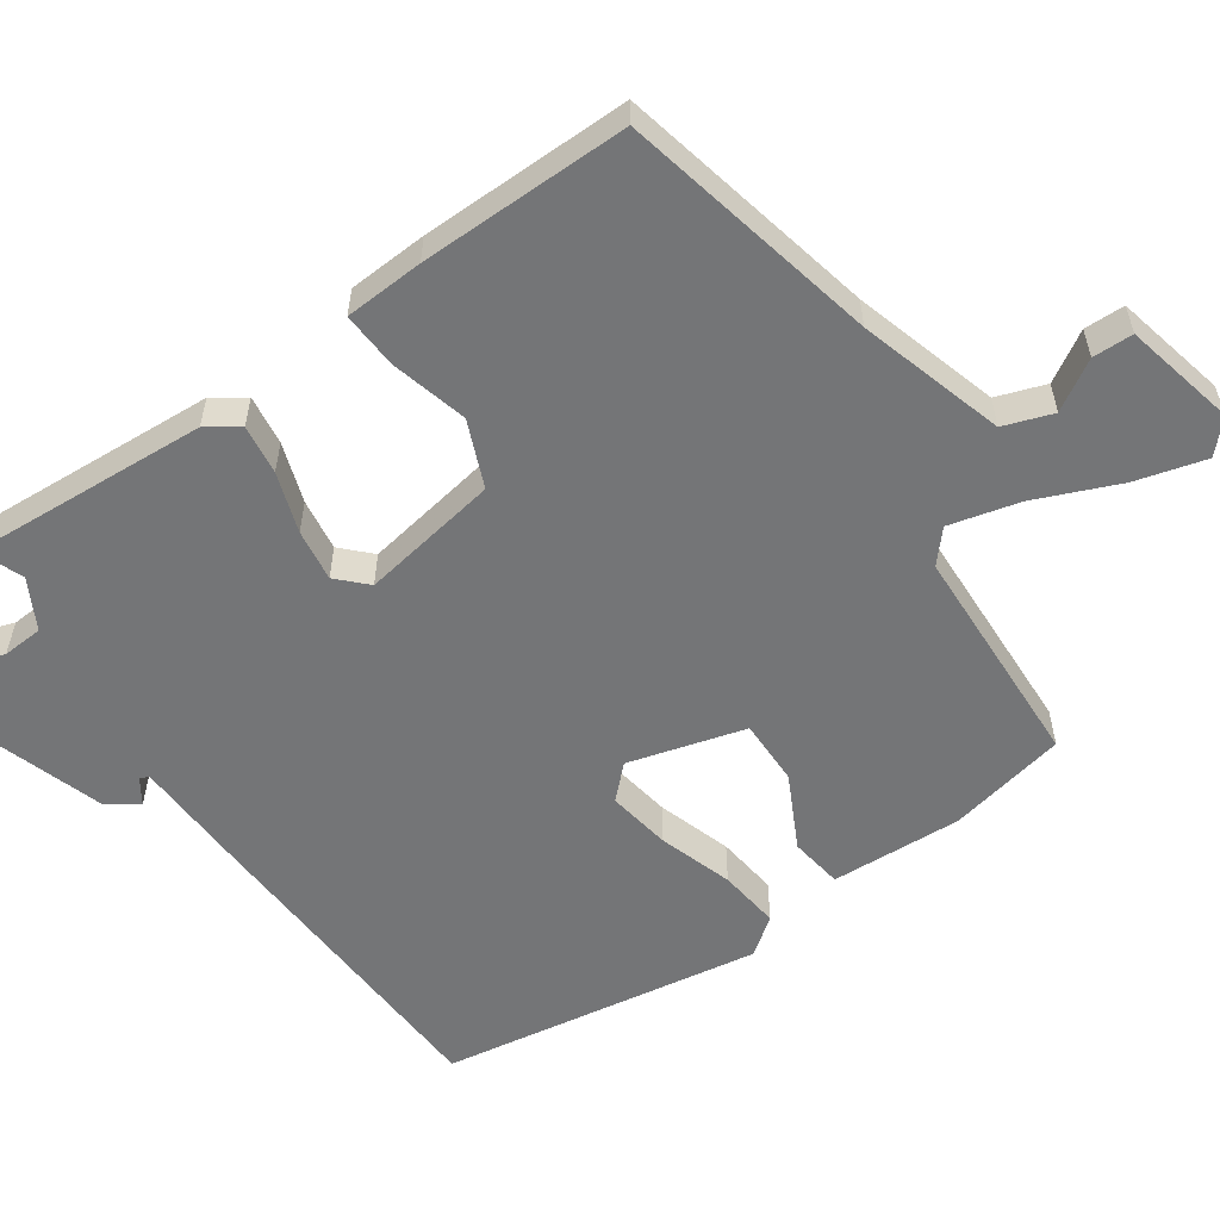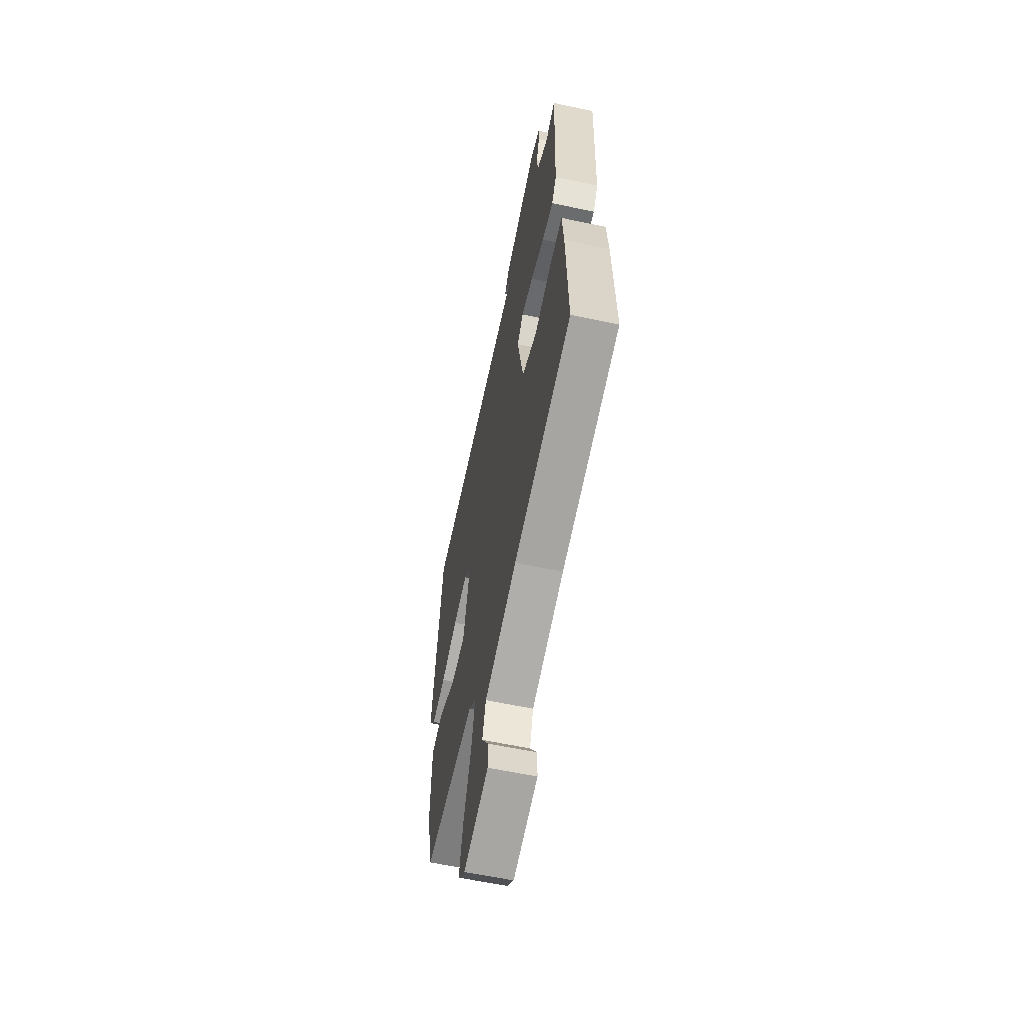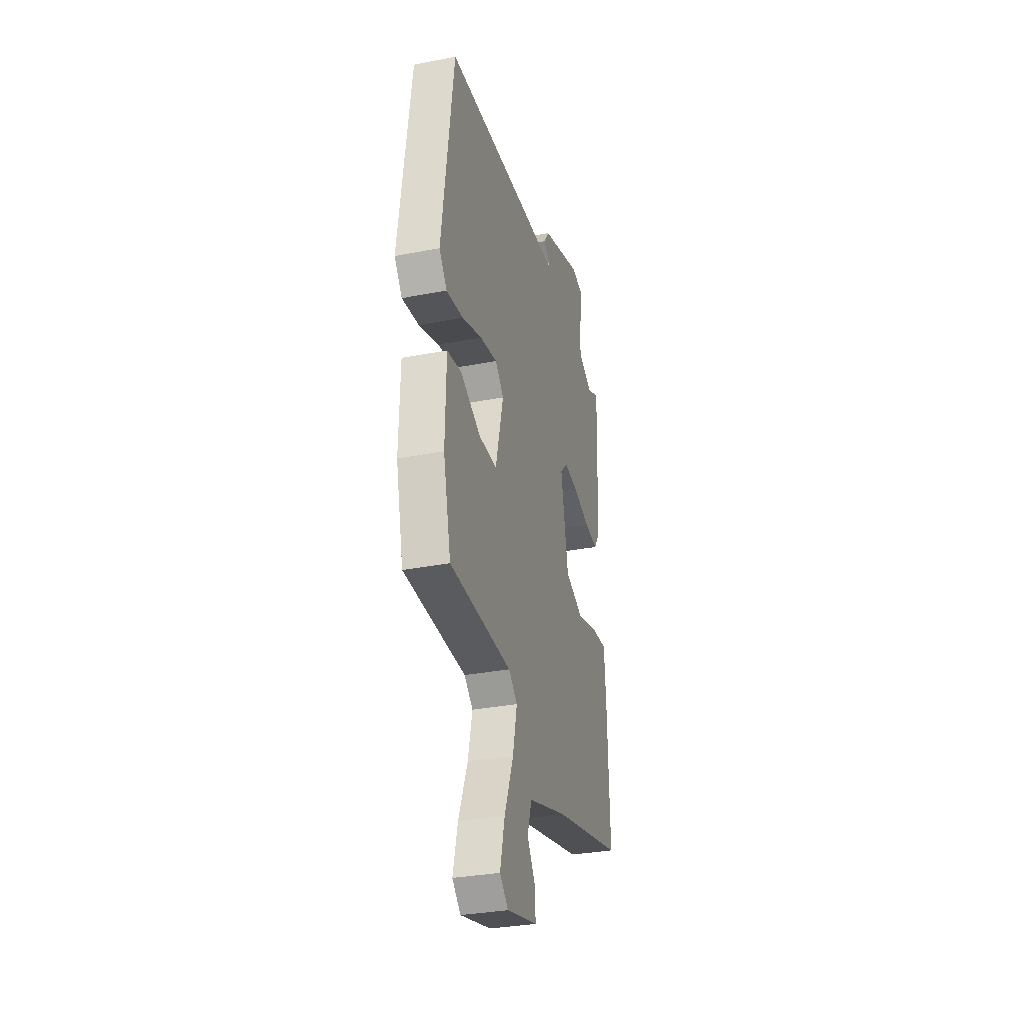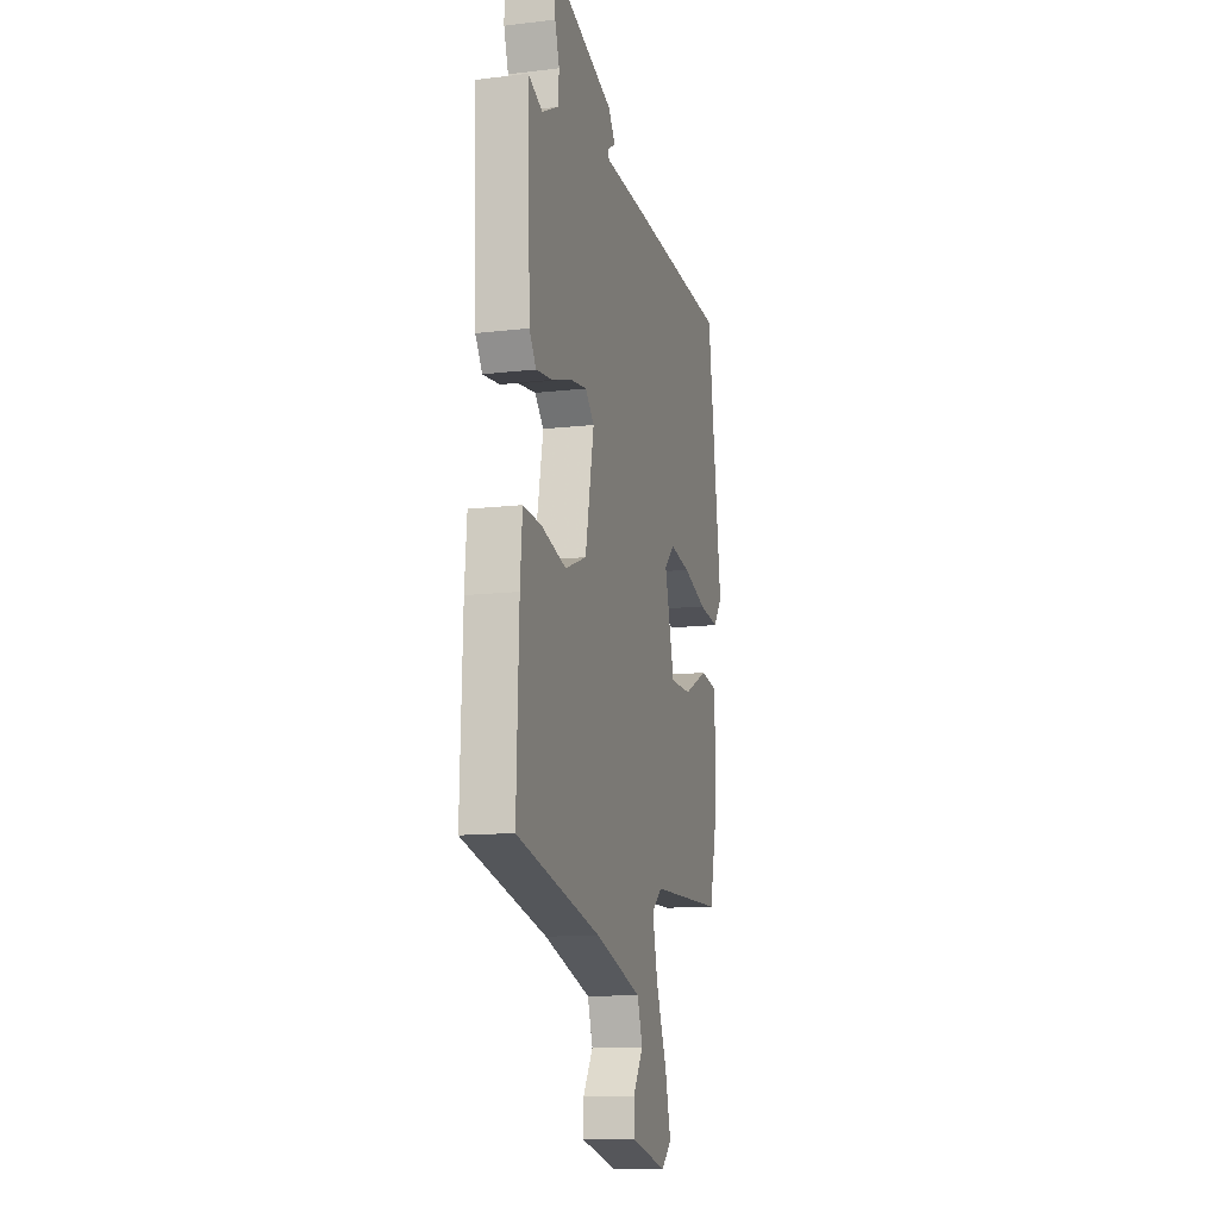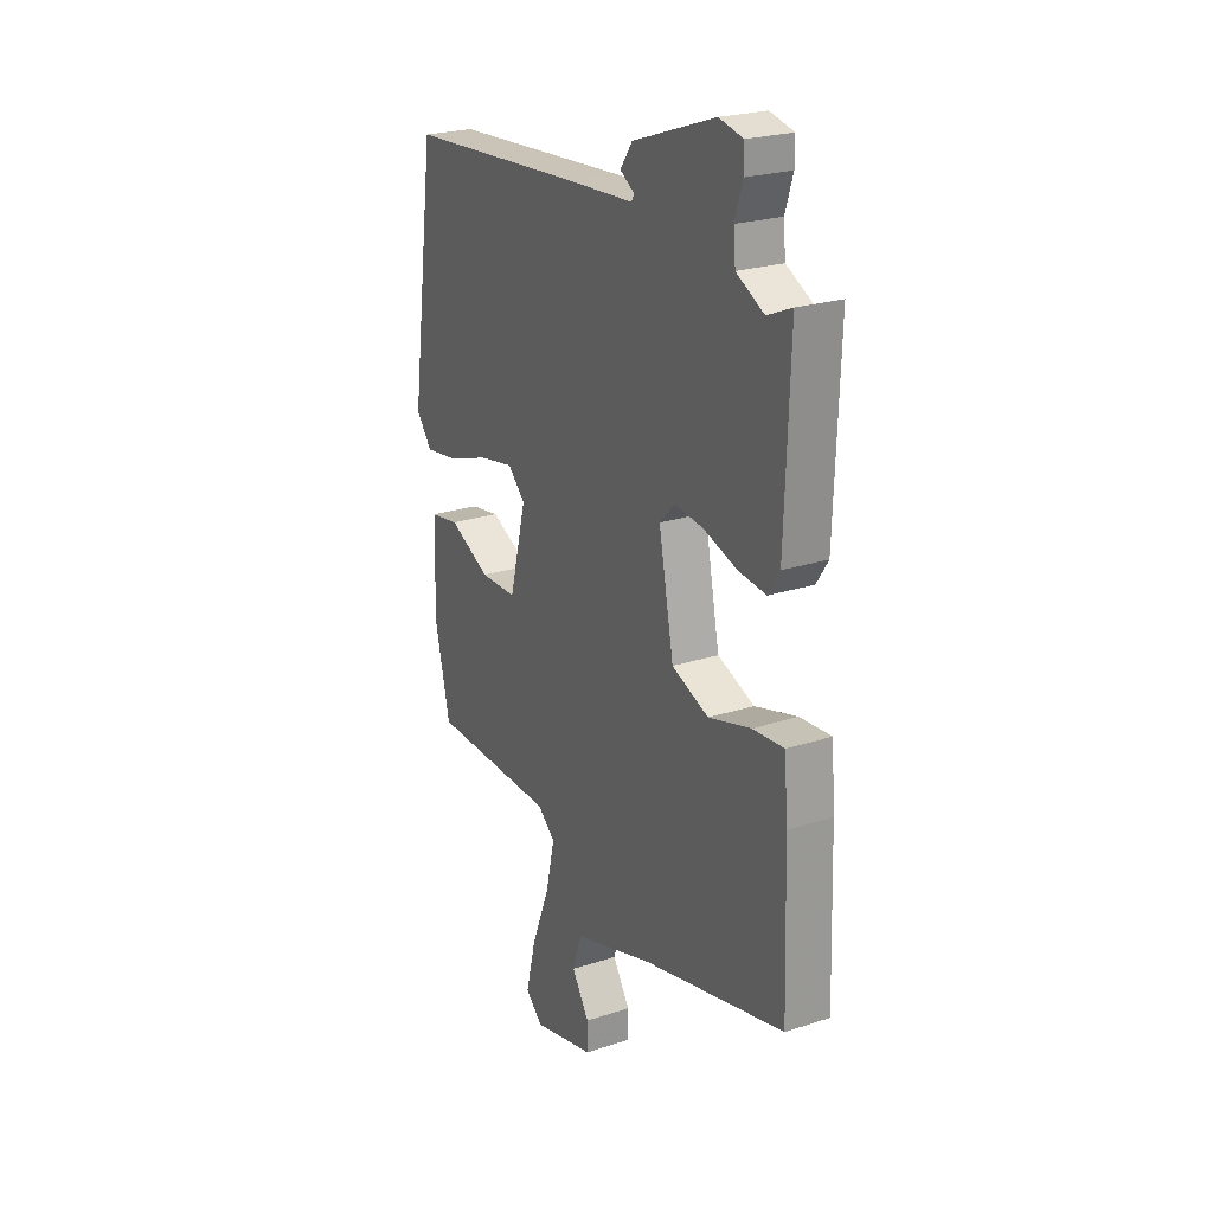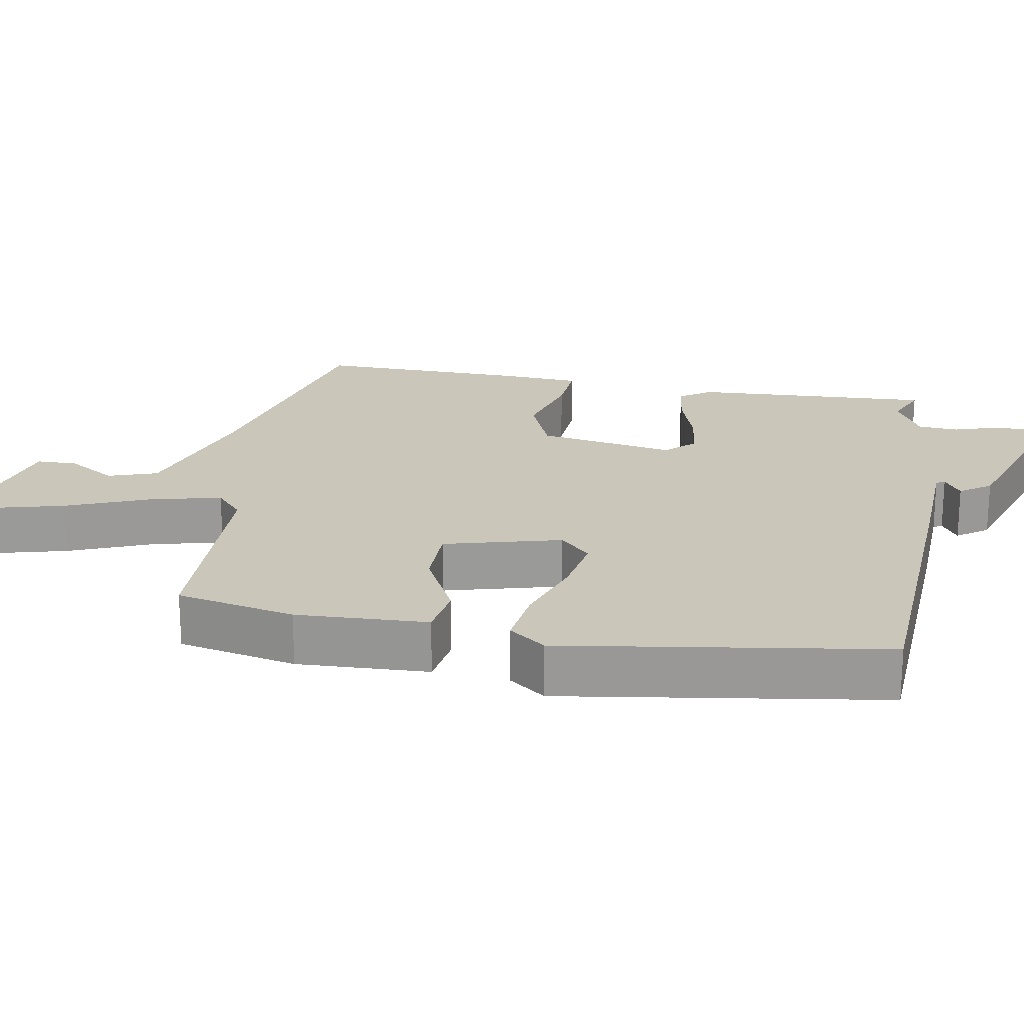
<metadata>
{"format":"obj","ext":"obj","renderer":"f3d","projection":"perspective","resolution":1024,"background":"white","views":[{"elev":-56.5,"azim":123.5,"up":"+Y"},{"elev":-60.2,"azim":77.7,"up":"+Z"},{"elev":-32.2,"azim":-74.8,"up":"+Z"},{"elev":-12.5,"azim":105.4,"up":"+Z"},{"elev":23.6,"azim":61.2,"up":"+Z"},{"elev":21.2,"azim":-80.7,"up":"+Y"}]}
</metadata>
<code>
v -0.488 0.07 0.497
v -0.043 0.07 0.527
v 0.119 0.07 0.536
v 0.126 0.07 0.548
v 0.09 0.07 0.571
v 0.12 0.07 0.614
v 0.325 0.07 0.685
v 0.384 0.07 0.671
v 0.384 0.07 0.626
v 0.365 0.07 0.566
v 0.37 0.07 0.51
v 0.439 0.07 0.474
v 0.5 0.07 0.5
v 0.488 0.07 0.169
v 0.459 0.07 0.125
v 0.39 0.07 0.133
v 0.307 0.07 0.159
v 0.235 0.07 0.168
v 0.197 0.07 0.129
v 0.234 0.07 -0.061
v 0.326 0.07 -0.097
v 0.432 0.07 -0.067
v 0.51 0.07 -0.061
v 0.519 0.07 -0.17
v 0.529 0.07 -0.46
v 0.172 0.07 -0.546
v -0.027 0.07 -0.609
v -0.049 0.07 -0.677
v -0.006 0.07 -0.744
v -0.006 0.07 -0.8
v -0.16 0.07 -0.838
v -0.203 0.07 -0.799
v -0.179 0.07 -0.702
v -0.133 0.07 -0.585
v -0.111 0.07 -0.488
v -0.155 0.07 -0.451
v -0.468 0.07 -0.445
v -0.506 0.07 -0.282
v -0.501 0.07 -0.101
v -0.428 0.07 -0.089
v -0.326 0.07 -0.138
v -0.235 0.07 -0.137
v -0.194 0.07 0.024
v -0.237 0.07 0.066
v -0.324 0.07 0.05
v -0.425 0.07 0.015
v -0.51 0.07 0.003
v -0.549 0.07 0.053
v -0.488 0 0.497
v -0.043 0 0.527
v 0.119 0 0.536
v 0.126 0 0.548
v 0.09 0 0.571
v 0.12 0 0.614
v 0.325 0 0.685
v 0.384 0 0.671
v 0.384 0 0.626
v 0.365 0 0.566
v 0.37 0 0.51
v 0.439 0 0.474
v 0.5 0 0.5
v 0.488 0 0.169
v 0.459 0 0.125
v 0.39 0 0.133
v 0.307 0 0.159
v 0.235 0 0.168
v 0.197 0 0.129
v 0.234 0 -0.061
v 0.326 0 -0.097
v 0.432 0 -0.067
v 0.51 0 -0.061
v 0.519 0 -0.17
v 0.529 0 -0.46
v 0.172 0 -0.546
v -0.027 0 -0.609
v -0.049 0 -0.677
v -0.006 0 -0.744
v -0.006 0 -0.8
v -0.16 0 -0.838
v -0.203 0 -0.799
v -0.179 0 -0.702
v -0.133 0 -0.585
v -0.111 0 -0.488
v -0.155 0 -0.451
v -0.468 0 -0.445
v -0.506 0 -0.282
v -0.501 0 -0.101
v -0.428 0 -0.089
v -0.326 0 -0.138
v -0.235 0 -0.137
v -0.194 0 0.024
v -0.237 0 0.066
v -0.324 0 0.05
v -0.425 0 0.015
v -0.51 0 0.003
v -0.549 0 0.053
f 1 2 3
f 48 1 3
f 47 48 3
f 46 47 3
f 45 46 3
f 44 45 3
f 43 44 3
f 42 43 3
f 39 40 41
f 38 39 41
f 37 38 41
f 36 37 41
f 35 36 41 42
f 32 33 34
f 31 32 34
f 30 31 34
f 29 30 34
f 28 29 34
f 27 28 34 35
f 42 3 4
f 35 42 4
f 27 35 4
f 26 27 4
f 24 25 26
f 23 24 26
f 22 23 26
f 21 22 26
f 15 16 17
f 14 15 17
f 13 14 17
f 12 13 17
f 11 12 17 18
f 10 11 18 19
f 8 9 10
f 7 8 10
f 6 7 10
f 5 6 10
f 4 5 10
f 20 21 26
f 19 20 26
f 19 26 4
f 4 10 19
f 51 50 49
f 51 49 96
f 51 96 95
f 51 95 94
f 51 94 93
f 51 93 92
f 51 92 91
f 51 91 90
f 89 88 87
f 89 87 86
f 89 86 85
f 89 85 84
f 90 89 84 83
f 82 81 80
f 82 80 79
f 82 79 78
f 82 78 77
f 82 77 76
f 83 82 76 75
f 52 51 90
f 52 90 83
f 52 83 75
f 52 75 74
f 74 73 72
f 74 72 71
f 74 71 70
f 74 70 69
f 65 64 63
f 65 63 62
f 65 62 61
f 65 61 60
f 66 65 60 59
f 67 66 59 58
f 58 57 56
f 58 56 55
f 58 55 54
f 58 54 53
f 58 53 52
f 74 69 68
f 74 68 67
f 52 74 67
f 67 58 52
f 1 49 50 2
f 2 50 51 3
f 3 51 52 4
f 4 52 53 5
f 5 53 54 6
f 6 54 55 7
f 7 55 56 8
f 8 56 57 9
f 9 57 58 10
f 10 58 59 11
f 11 59 60 12
f 12 60 61 13
f 13 61 62 14
f 14 62 63 15
f 15 63 64 16
f 16 64 65 17
f 17 65 66 18
f 18 66 67 19
f 19 67 68 20
f 20 68 69 21
f 21 69 70 22
f 22 70 71 23
f 23 71 72 24
f 24 72 73 25
f 25 73 74 26
f 26 74 75 27
f 27 75 76 28
f 28 76 77 29
f 29 77 78 30
f 30 78 79 31
f 31 79 80 32
f 32 80 81 33
f 33 81 82 34
f 34 82 83 35
f 35 83 84 36
f 36 84 85 37
f 37 85 86 38
f 38 86 87 39
f 39 87 88 40
f 40 88 89 41
f 41 89 90 42
f 42 90 91 43
f 43 91 92 44
f 44 92 93 45
f 45 93 94 46
f 46 94 95 47
f 47 95 96 48
f 48 96 49 1

</code>
